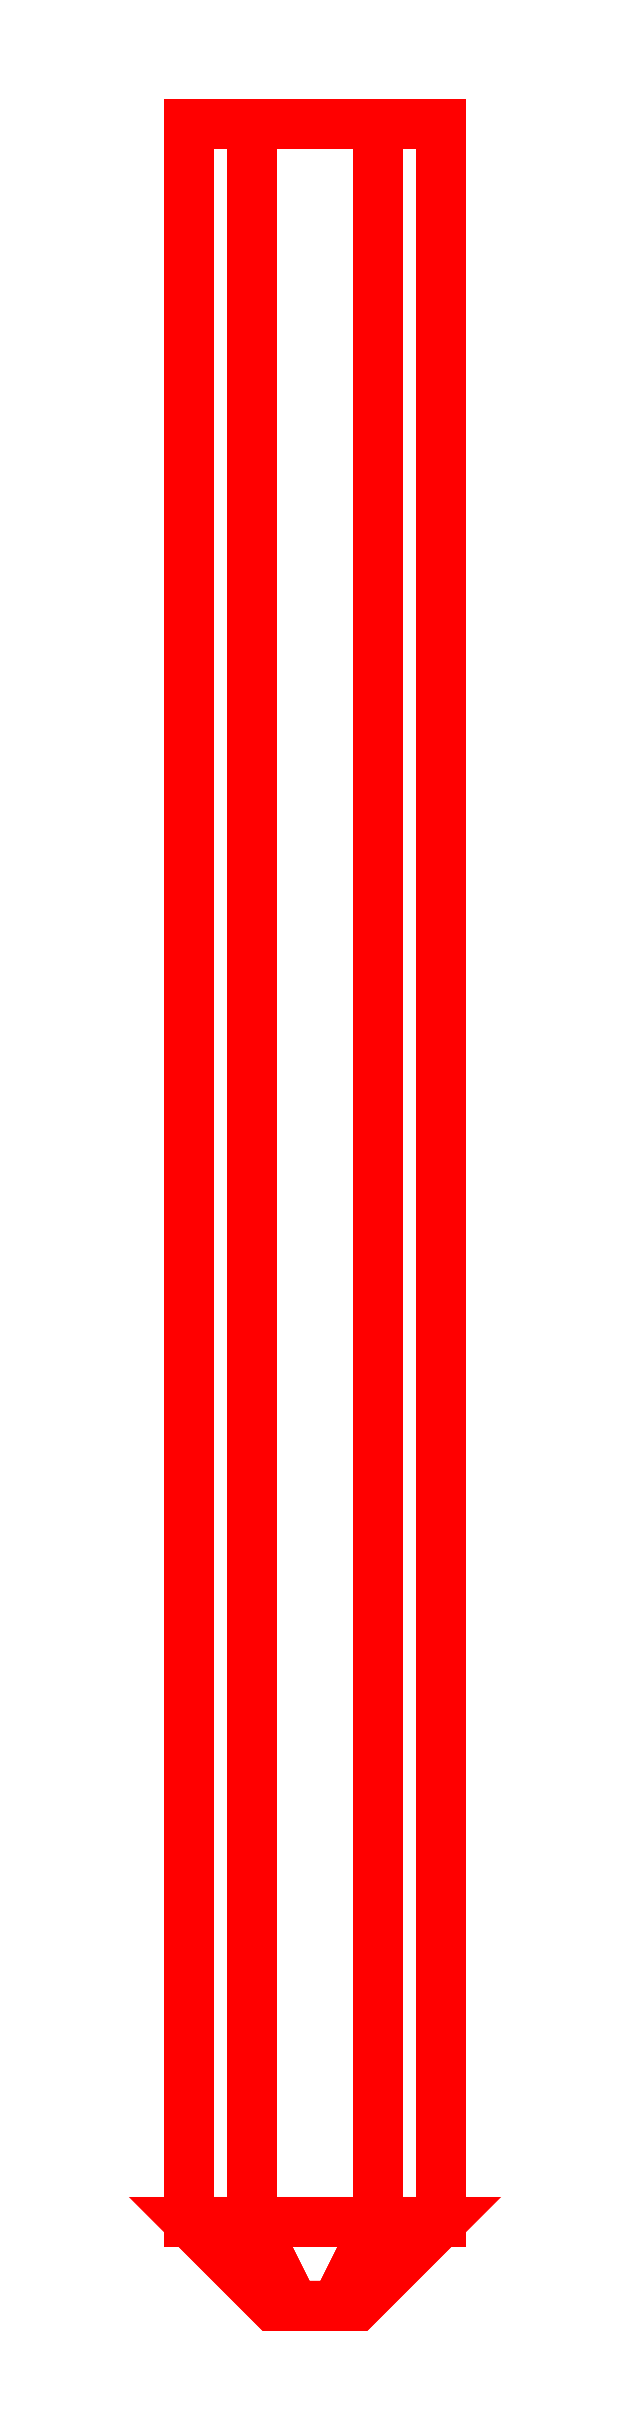
<metadata>
{"format":"dxf","ext":"dxf","renderer":"ezdxf+matplotlib","layout":"modelspace","background":"white","min_lineweight":24,"dpi":150}
</metadata>
<code>
0
SECTION
2
ENTITIES
0
3DFACE
8
GUN
10
0.03
20
-0.5
30
0
11
0.015
21
-0.5
31
0.02598
12
0.005
22
-0.52
32
0.00866
13
0.01
23
-0.52
33
0
0
3DFACE
8
GUN
10
0.015
20
-0.5
30
0.02598
11
-0.015
21
-0.5
31
0.02598
12
-0.005
22
-0.52
32
0.00866
13
0.005
23
-0.52
33
0.00866
0
3DFACE
8
GUN
10
-0.015
20
-0.5
30
0.02598
11
-0.03
21
-0.5
31
0
12
-0.01
22
-0.52
32
0
13
-0.005
23
-0.52
33
0.00866
0
3DFACE
8
GUN
10
-0.03
20
-0.5
30
0
11
-0.015
21
-0.5
31
-0.02598
12
-0.005
22
-0.52
32
-0.00866
13
-0.01
23
-0.52
33
0
0
3DFACE
8
GUN
10
-0.015
20
-0.5
30
-0.02598
11
0.015
21
-0.5
31
-0.02598
12
0.005
22
-0.52
32
-0.00866
13
-0.005
23
-0.52
33
-0.00866
0
3DFACE
8
GUN
10
0.015
20
-0.5
30
-0.02598
11
0.03
21
-0.5
31
0
12
0.01
22
-0.52
32
0
13
0.005
23
-0.52
33
-0.00866
0
3DFACE
8
GUN
10
0.03
20
0
30
0
11
0.015
21
0
31
0.02598
12
0.015
22
-0.5
32
0.02598
13
0.03
23
-0.5
33
0
0
3DFACE
8
GUN
10
0.015
20
0
30
0.02598
11
-0.015
21
0
31
0.02598
12
-0.015
22
-0.5
32
0.02598
13
0.015
23
-0.5
33
0.02598
0
3DFACE
8
GUN
10
-0.015
20
0
30
0.02598
11
-0.03
21
0
31
0
12
-0.03
22
-0.5
32
0
13
-0.015
23
-0.5
33
0.02598
0
3DFACE
8
GUN
10
-0.03
20
0
30
0
11
-0.015
21
0
31
-0.02598
12
-0.015
22
-0.5
32
-0.02598
13
-0.03
23
-0.5
33
0
0
3DFACE
8
GUN
10
-0.015
20
0
30
-0.02598
11
0.015
21
0
31
-0.02598
12
0.015
22
-0.5
32
-0.02598
13
-0.015
23
-0.5
33
-0.02598
0
3DFACE
8
GUN
10
0.015
20
0
30
-0.02598
11
0.03
21
0
31
0
12
0.03
22
-0.5
32
0
13
0.015
23
-0.5
33
-0.02598
0
3DFACE
8
GUN
10
0.005
20
-0.52
30
0.00866
11
-0.005
21
-0.52
31
0.00866
12
-0.01
22
-0.52
32
0
13
0.01
23
-0.52
33
0
0
3DFACE
8
GUN
10
0.01
20
-0.52
30
0
11
-0.01
21
-0.52
31
0
12
-0.005
22
-0.52
32
-0.00866
13
0.005
23
-0.52
33
-0.00866
0
VIEWPORT
8
0
10
144.7
20
101.2
30
0
40
391.1
41
222.2
68
     2
69
     1
0
VIEWPORT
8
0
10
139.2
20
100.8
30
0
40
222.8
41
161.3
68
     1
69
     2
0
ENDSEC
0
EOF

</code>
